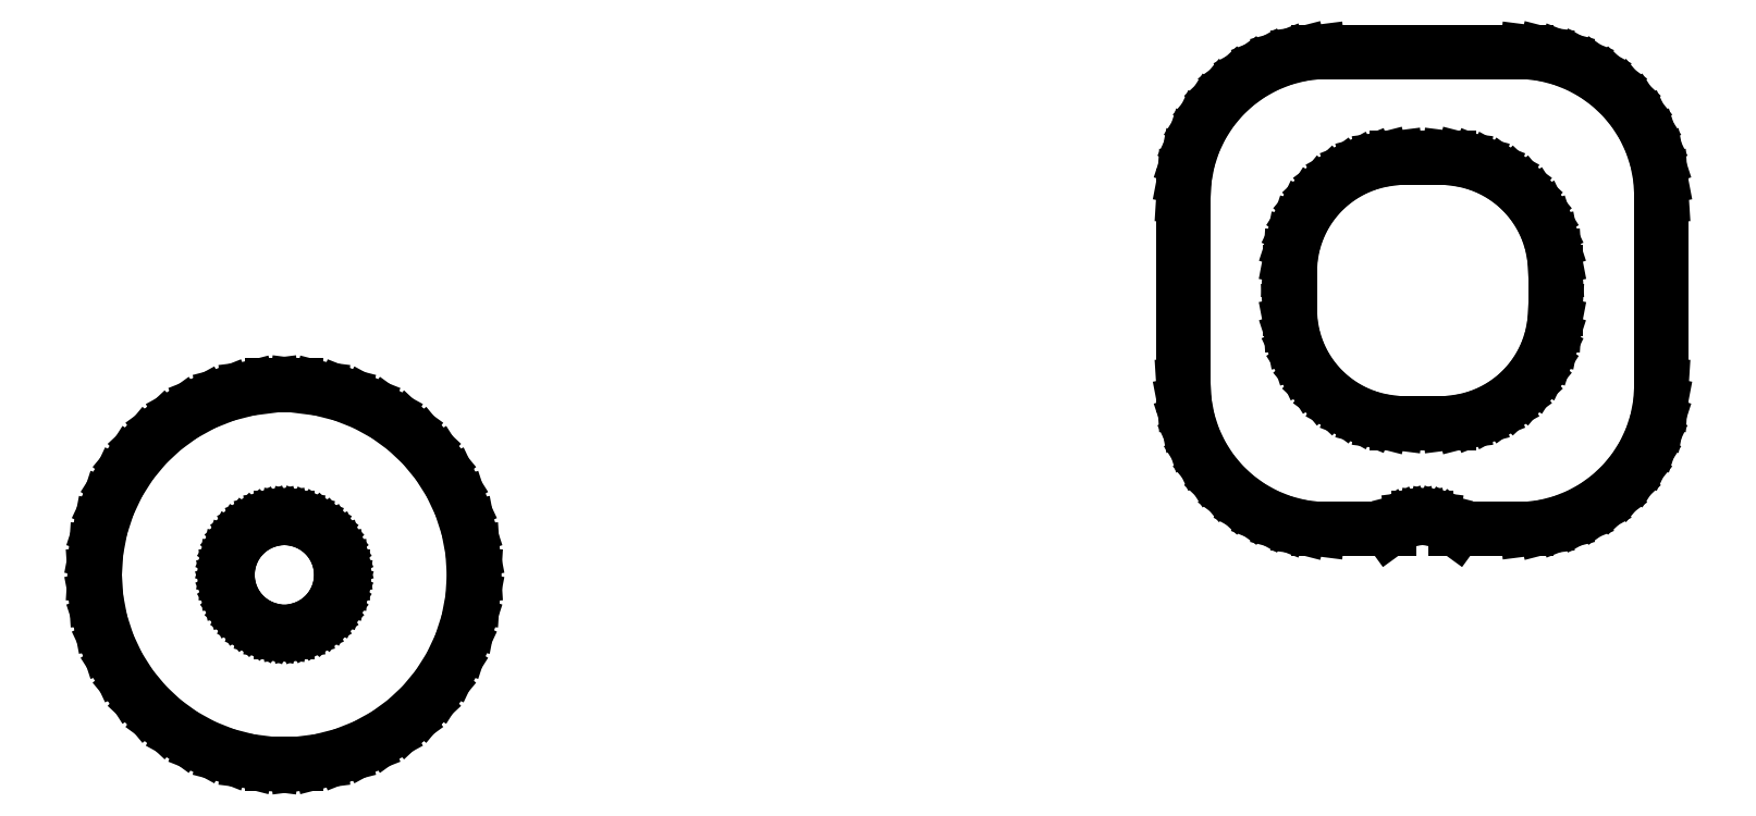
<metadata>
{"format":"dxf","ext":"dxf","renderer":"ezdxf+matplotlib","layout":"modelspace","background":"white","min_lineweight":24,"dpi":150}
</metadata>
<code>
0
SECTION
2
ENTITIES
0
LINE
8
0
10
-14.06
20
-8.661
11
-13.45
21
-8.505
0
LINE
8
0
10
-13.45
20
-8.505
11
-12.87
21
-8.274
0
LINE
8
0
10
-12.87
20
-8.274
11
-12.32
21
-7.972
0
LINE
8
0
10
-12.32
20
-7.972
11
-11.81
21
-7.603
0
LINE
8
0
10
-11.81
20
-7.603
11
-11.36
21
-7.173
0
LINE
8
0
10
-11.36
20
-7.173
11
-10.95
21
-6.689
0
LINE
8
0
10
-10.95
20
-6.689
11
-10.62
21
-6.159
0
LINE
8
0
10
-10.62
20
-6.159
11
-10.35
21
-5.591
0
LINE
8
0
10
-10.35
20
-5.591
11
-10.16
21
-4.993
0
LINE
8
0
10
-10.16
20
-4.993
11
-10.04
21
-4.377
0
LINE
8
0
10
-10.04
20
-4.377
11
-10
21
-3.75
0
LINE
8
0
10
-10
20
-3.75
11
-10.04
21
-3.123
0
LINE
8
0
10
-10.04
20
-3.123
11
-10.16
21
-2.507
0
LINE
8
0
10
-10.16
20
-2.507
11
-10.35
21
-1.909
0
LINE
8
0
10
-10.35
20
-1.909
11
-10.62
21
-1.341
0
LINE
8
0
10
-10.62
20
-1.341
11
-10.95
21
-0.8111
0
LINE
8
0
10
-10.95
20
-0.8111
11
-11.36
21
-0.3273
0
LINE
8
0
10
-11.36
20
-0.3273
11
-11.81
21
0.1026
0
LINE
8
0
10
-11.81
20
0.1026
11
-12.32
21
0.4716
0
LINE
8
0
10
-12.32
20
0.4716
11
-12.87
21
0.7741
0
LINE
8
0
10
-12.87
20
0.7741
11
-13.45
21
1.005
0
LINE
8
0
10
-13.45
20
1.005
11
-14.06
21
1.161
0
LINE
8
0
10
-14.06
20
1.161
11
-14.69
21
1.24
0
LINE
8
0
10
-14.69
20
1.24
11
-15.31
21
1.24
0
LINE
8
0
10
-15.31
20
1.24
11
-15.94
21
1.161
0
LINE
8
0
10
-15.94
20
1.161
11
-16.55
21
1.005
0
LINE
8
0
10
-16.55
20
1.005
11
-17.13
21
0.7741
0
LINE
8
0
10
-17.13
20
0.7741
11
-17.68
21
0.4716
0
LINE
8
0
10
-17.68
20
0.4716
11
-18.19
21
0.1026
0
LINE
8
0
10
-18.19
20
0.1026
11
-18.64
21
-0.3273
0
LINE
8
0
10
-18.64
20
-0.3273
11
-19.05
21
-0.8111
0
LINE
8
0
10
-19.05
20
-0.8111
11
-19.38
21
-1.341
0
LINE
8
0
10
-19.38
20
-1.341
11
-19.65
21
-1.909
0
LINE
8
0
10
-19.65
20
-1.909
11
-19.84
21
-2.507
0
LINE
8
0
10
-19.84
20
-2.507
11
-19.96
21
-3.123
0
LINE
8
0
10
-19.96
20
-3.123
11
-20
21
-3.75
0
LINE
8
0
10
-20
20
-3.75
11
-19.96
21
-4.377
0
LINE
8
0
10
-19.96
20
-4.377
11
-19.84
21
-4.993
0
LINE
8
0
10
-19.84
20
-4.993
11
-19.65
21
-5.591
0
LINE
8
0
10
-19.65
20
-5.591
11
-19.38
21
-6.159
0
LINE
8
0
10
-19.38
20
-6.159
11
-19.05
21
-6.689
0
LINE
8
0
10
-19.05
20
-6.689
11
-18.64
21
-7.173
0
LINE
8
0
10
-18.64
20
-7.173
11
-18.19
21
-7.603
0
LINE
8
0
10
-18.19
20
-7.603
11
-17.68
21
-7.972
0
LINE
8
0
10
-17.68
20
-7.972
11
-17.13
21
-8.274
0
LINE
8
0
10
-17.13
20
-8.274
11
-16.55
21
-8.505
0
LINE
8
0
10
-16.55
20
-8.505
11
-15.94
21
-8.661
0
LINE
8
0
10
-15.94
20
-8.661
11
-15.31
21
-8.74
0
LINE
8
0
10
-15.31
20
-8.74
11
-14.69
21
-8.74
0
LINE
8
0
10
-14.69
20
-8.74
11
-14.06
21
-8.661
0
LINE
8
0
10
-15.09
20
-5.247
11
-15.28
21
-5.223
0
LINE
8
0
10
-15.28
20
-5.223
11
-15.46
21
-5.177
0
LINE
8
0
10
-15.46
20
-5.177
11
-15.64
21
-5.107
0
LINE
8
0
10
-15.64
20
-5.107
11
-15.8
21
-5.016
0
LINE
8
0
10
-15.8
20
-5.016
11
-15.96
21
-4.906
0
LINE
8
0
10
-15.96
20
-4.906
11
-16.09
21
-4.777
0
LINE
8
0
10
-16.09
20
-4.777
11
-16.21
21
-4.632
0
LINE
8
0
10
-16.21
20
-4.632
11
-16.31
21
-4.473
0
LINE
8
0
10
-16.31
20
-4.473
11
-16.39
21
-4.302
0
LINE
8
0
10
-16.39
20
-4.302
11
-16.45
21
-4.123
0
LINE
8
0
10
-16.45
20
-4.123
11
-16.49
21
-3.938
0
LINE
8
0
10
-16.49
20
-3.938
11
-16.5
21
-3.75
0
LINE
8
0
10
-16.5
20
-3.75
11
-16.49
21
-3.562
0
LINE
8
0
10
-16.49
20
-3.562
11
-16.45
21
-3.377
0
LINE
8
0
10
-16.45
20
-3.377
11
-16.39
21
-3.198
0
LINE
8
0
10
-16.39
20
-3.198
11
-16.31
21
-3.027
0
LINE
8
0
10
-16.31
20
-3.027
11
-16.21
21
-2.868
0
LINE
8
0
10
-16.21
20
-2.868
11
-16.09
21
-2.723
0
LINE
8
0
10
-16.09
20
-2.723
11
-15.96
21
-2.594
0
LINE
8
0
10
-15.96
20
-2.594
11
-15.8
21
-2.484
0
LINE
8
0
10
-15.8
20
-2.484
11
-15.64
21
-2.393
0
LINE
8
0
10
-15.64
20
-2.393
11
-15.46
21
-2.323
0
LINE
8
0
10
-15.46
20
-2.323
11
-15.28
21
-2.277
0
LINE
8
0
10
-15.28
20
-2.277
11
-15.09
21
-2.253
0
LINE
8
0
10
-15.09
20
-2.253
11
-14.91
21
-2.253
0
LINE
8
0
10
-14.91
20
-2.253
11
-14.72
21
-2.277
0
LINE
8
0
10
-14.72
20
-2.277
11
-14.54
21
-2.323
0
LINE
8
0
10
-14.54
20
-2.323
11
-14.36
21
-2.393
0
LINE
8
0
10
-14.36
20
-2.393
11
-14.2
21
-2.484
0
LINE
8
0
10
-14.2
20
-2.484
11
-14.04
21
-2.594
0
LINE
8
0
10
-14.04
20
-2.594
11
-13.91
21
-2.723
0
LINE
8
0
10
-13.91
20
-2.723
11
-13.79
21
-2.868
0
LINE
8
0
10
-13.79
20
-2.868
11
-13.69
21
-3.027
0
LINE
8
0
10
-13.69
20
-3.027
11
-13.61
21
-3.198
0
LINE
8
0
10
-13.61
20
-3.198
11
-13.55
21
-3.377
0
LINE
8
0
10
-13.55
20
-3.377
11
-13.51
21
-3.562
0
LINE
8
0
10
-13.51
20
-3.562
11
-13.5
21
-3.75
0
LINE
8
0
10
-13.5
20
-3.75
11
-13.51
21
-3.938
0
LINE
8
0
10
-13.51
20
-3.938
11
-13.55
21
-4.123
0
LINE
8
0
10
-13.55
20
-4.123
11
-13.61
21
-4.302
0
LINE
8
0
10
-13.61
20
-4.302
11
-13.69
21
-4.473
0
LINE
8
0
10
-13.69
20
-4.473
11
-13.79
21
-4.632
0
LINE
8
0
10
-13.79
20
-4.632
11
-13.91
21
-4.777
0
LINE
8
0
10
-13.91
20
-4.777
11
-14.04
21
-4.906
0
LINE
8
0
10
-14.04
20
-4.906
11
-14.2
21
-5.016
0
LINE
8
0
10
-14.2
20
-5.016
11
-14.36
21
-5.107
0
LINE
8
0
10
-14.36
20
-5.107
11
-14.54
21
-5.177
0
LINE
8
0
10
-14.54
20
-5.177
11
-14.72
21
-5.223
0
LINE
8
0
10
-14.72
20
-5.223
11
-14.91
21
-5.247
0
LINE
8
0
10
-14.91
20
-5.247
11
-15.09
21
-5.247
0
LINE
8
0
10
14.36
20
-2.393
11
14.54
21
-2.323
0
LINE
8
0
10
14.54
20
-2.323
11
14.72
21
-2.277
0
LINE
8
0
10
14.72
20
-2.277
11
14.91
21
-2.253
0
LINE
8
0
10
14.91
20
-2.253
11
15.09
21
-2.253
0
LINE
8
0
10
15.09
20
-2.253
11
15.28
21
-2.277
0
LINE
8
0
10
15.28
20
-2.277
11
15.46
21
-2.323
0
LINE
8
0
10
15.46
20
-2.323
11
15.64
21
-2.393
0
LINE
8
0
10
15.64
20
-2.393
11
15.8
21
-2.484
0
LINE
8
0
10
15.8
20
-2.484
11
15.88
21
-2.542
0
LINE
8
0
10
15.88
20
-2.542
11
17.74
21
-2.542
0
LINE
8
0
10
17.74
20
-2.542
11
18.21
21
-2.483
0
LINE
8
0
10
18.21
20
-2.483
11
18.67
21
-2.364
0
LINE
8
0
10
18.67
20
-2.364
11
19.12
21
-2.188
0
LINE
8
0
10
19.12
20
-2.188
11
19.54
21
-1.958
0
LINE
8
0
10
19.54
20
-1.958
11
19.92
21
-1.678
0
LINE
8
0
10
19.92
20
-1.678
11
20.27
21
-1.351
0
LINE
8
0
10
20.27
20
-1.351
11
20.57
21
-0.9836
0
LINE
8
0
10
20.57
20
-0.9836
11
20.83
21
-0.5807
0
LINE
8
0
10
20.83
20
-0.5807
11
21.03
21
-0.1489
0
LINE
8
0
10
21.03
20
-0.1489
11
21.18
21
0.305
0
LINE
8
0
10
21.18
20
0.305
11
21.27
21
0.7737
0
LINE
8
0
10
21.27
20
0.7737
11
21.3
21
1.25
0
LINE
8
0
10
21.3
20
1.25
11
21.3
21
6.25
0
LINE
8
0
10
21.3
20
6.25
11
21.27
21
6.726
0
LINE
8
0
10
21.27
20
6.726
11
21.18
21
7.195
0
LINE
8
0
10
21.18
20
7.195
11
21.03
21
7.649
0
LINE
8
0
10
21.03
20
7.649
11
20.83
21
8.081
0
LINE
8
0
10
20.83
20
8.081
11
20.57
21
8.484
0
LINE
8
0
10
20.57
20
8.484
11
20.27
21
8.851
0
LINE
8
0
10
20.27
20
8.851
11
19.92
21
9.178
0
LINE
8
0
10
19.92
20
9.178
11
19.54
21
9.458
0
LINE
8
0
10
19.54
20
9.458
11
19.12
21
9.688
0
LINE
8
0
10
19.12
20
9.688
11
18.67
21
9.864
0
LINE
8
0
10
18.67
20
9.864
11
18.21
21
9.983
0
LINE
8
0
10
18.21
20
9.983
11
17.74
21
10.04
0
LINE
8
0
10
17.74
20
10.04
11
12.26
21
10.04
0
LINE
8
0
10
12.26
20
10.04
11
11.79
21
9.983
0
LINE
8
0
10
11.79
20
9.983
11
11.33
21
9.864
0
LINE
8
0
10
11.33
20
9.864
11
10.88
21
9.688
0
LINE
8
0
10
10.88
20
9.688
11
10.46
21
9.458
0
LINE
8
0
10
10.46
20
9.458
11
10.08
21
9.178
0
LINE
8
0
10
10.08
20
9.178
11
9.73
21
8.851
0
LINE
8
0
10
9.73
20
8.851
11
9.426
21
8.484
0
LINE
8
0
10
9.426
20
8.484
11
9.17
21
8.081
0
LINE
8
0
10
9.17
20
8.081
11
8.967
21
7.649
0
LINE
8
0
10
8.967
20
7.649
11
8.819
21
7.195
0
LINE
8
0
10
8.819
20
7.195
11
8.73
21
6.726
0
LINE
8
0
10
8.73
20
6.726
11
8.7
21
6.25
0
LINE
8
0
10
8.7
20
6.25
11
8.7
21
1.25
0
LINE
8
0
10
8.7
20
1.25
11
8.73
21
0.7737
0
LINE
8
0
10
8.73
20
0.7737
11
8.819
21
0.305
0
LINE
8
0
10
8.819
20
0.305
11
8.967
21
-0.1489
0
LINE
8
0
10
8.967
20
-0.1489
11
9.17
21
-0.5807
0
LINE
8
0
10
9.17
20
-0.5807
11
9.426
21
-0.9836
0
LINE
8
0
10
9.426
20
-0.9836
11
9.73
21
-1.351
0
LINE
8
0
10
9.73
20
-1.351
11
10.08
21
-1.678
0
LINE
8
0
10
10.08
20
-1.678
11
10.46
21
-1.958
0
LINE
8
0
10
10.46
20
-1.958
11
10.88
21
-2.188
0
LINE
8
0
10
10.88
20
-2.188
11
11.33
21
-2.364
0
LINE
8
0
10
11.33
20
-2.364
11
11.79
21
-2.483
0
LINE
8
0
10
11.79
20
-2.483
11
12.26
21
-2.542
0
LINE
8
0
10
12.26
20
-2.542
11
14.12
21
-2.542
0
LINE
8
0
10
14.12
20
-2.542
11
14.2
21
-2.484
0
LINE
8
0
10
14.2
20
-2.484
11
14.36
21
-2.393
0
LINE
8
0
10
14.31
20
0.2559
11
13.94
21
0.3031
0
LINE
8
0
10
13.94
20
0.3031
11
13.57
21
0.3968
0
LINE
8
0
10
13.57
20
0.3968
11
13.22
21
0.5355
0
LINE
8
0
10
13.22
20
0.5355
11
12.89
21
0.717
0
LINE
8
0
10
12.89
20
0.717
11
12.59
21
0.9384
0
LINE
8
0
10
12.59
20
0.9384
11
12.31
21
1.196
0
LINE
8
0
10
12.31
20
1.196
11
12.07
21
1.487
0
LINE
8
0
10
12.07
20
1.487
11
11.87
21
1.805
0
LINE
8
0
10
11.87
20
1.805
11
11.71
21
2.146
0
LINE
8
0
10
11.71
20
2.146
11
11.59
21
2.504
0
LINE
8
0
10
11.59
20
2.504
11
11.52
21
2.874
0
LINE
8
0
10
11.52
20
2.874
11
11.5
21
3.25
0
LINE
8
0
10
11.5
20
3.25
11
11.5
21
4.25
0
LINE
8
0
10
11.5
20
4.25
11
11.52
21
4.626
0
LINE
8
0
10
11.52
20
4.626
11
11.59
21
4.996
0
LINE
8
0
10
11.59
20
4.996
11
11.71
21
5.354
0
LINE
8
0
10
11.71
20
5.354
11
11.87
21
5.695
0
LINE
8
0
10
11.87
20
5.695
11
12.07
21
6.013
0
LINE
8
0
10
12.07
20
6.013
11
12.31
21
6.304
0
LINE
8
0
10
12.31
20
6.304
11
12.59
21
6.562
0
LINE
8
0
10
12.59
20
6.562
11
12.89
21
6.783
0
LINE
8
0
10
12.89
20
6.783
11
13.22
21
6.964
0
LINE
8
0
10
13.22
20
6.964
11
13.57
21
7.103
0
LINE
8
0
10
13.57
20
7.103
11
13.94
21
7.197
0
LINE
8
0
10
13.94
20
7.197
11
14.31
21
7.244
0
LINE
8
0
10
14.31
20
7.244
11
15.69
21
7.244
0
LINE
8
0
10
15.69
20
7.244
11
16.06
21
7.197
0
LINE
8
0
10
16.06
20
7.197
11
16.43
21
7.103
0
LINE
8
0
10
16.43
20
7.103
11
16.78
21
6.964
0
LINE
8
0
10
16.78
20
6.964
11
17.11
21
6.783
0
LINE
8
0
10
17.11
20
6.783
11
17.41
21
6.562
0
LINE
8
0
10
17.41
20
6.562
11
17.69
21
6.304
0
LINE
8
0
10
17.69
20
6.304
11
17.93
21
6.013
0
LINE
8
0
10
17.93
20
6.013
11
18.13
21
5.695
0
LINE
8
0
10
18.13
20
5.695
11
18.29
21
5.354
0
LINE
8
0
10
18.29
20
5.354
11
18.41
21
4.996
0
LINE
8
0
10
18.41
20
4.996
11
18.48
21
4.626
0
LINE
8
0
10
18.48
20
4.626
11
18.5
21
4.25
0
LINE
8
0
10
18.5
20
4.25
11
18.5
21
3.25
0
LINE
8
0
10
18.5
20
3.25
11
18.48
21
2.874
0
LINE
8
0
10
18.48
20
2.874
11
18.41
21
2.504
0
LINE
8
0
10
18.41
20
2.504
11
18.29
21
2.146
0
LINE
8
0
10
18.29
20
2.146
11
18.13
21
1.805
0
LINE
8
0
10
18.13
20
1.805
11
17.93
21
1.487
0
LINE
8
0
10
17.93
20
1.487
11
17.69
21
1.196
0
LINE
8
0
10
17.69
20
1.196
11
17.41
21
0.9384
0
LINE
8
0
10
17.41
20
0.9384
11
17.11
21
0.717
0
LINE
8
0
10
17.11
20
0.717
11
16.78
21
0.5355
0
LINE
8
0
10
16.78
20
0.5355
11
16.43
21
0.3968
0
LINE
8
0
10
16.43
20
0.3968
11
16.06
21
0.3031
0
LINE
8
0
10
16.06
20
0.3031
11
15.69
21
0.2559
0
LINE
8
0
10
15.69
20
0.2559
11
14.31
21
0.2559
0
ENDSEC
0
EOF

</code>
